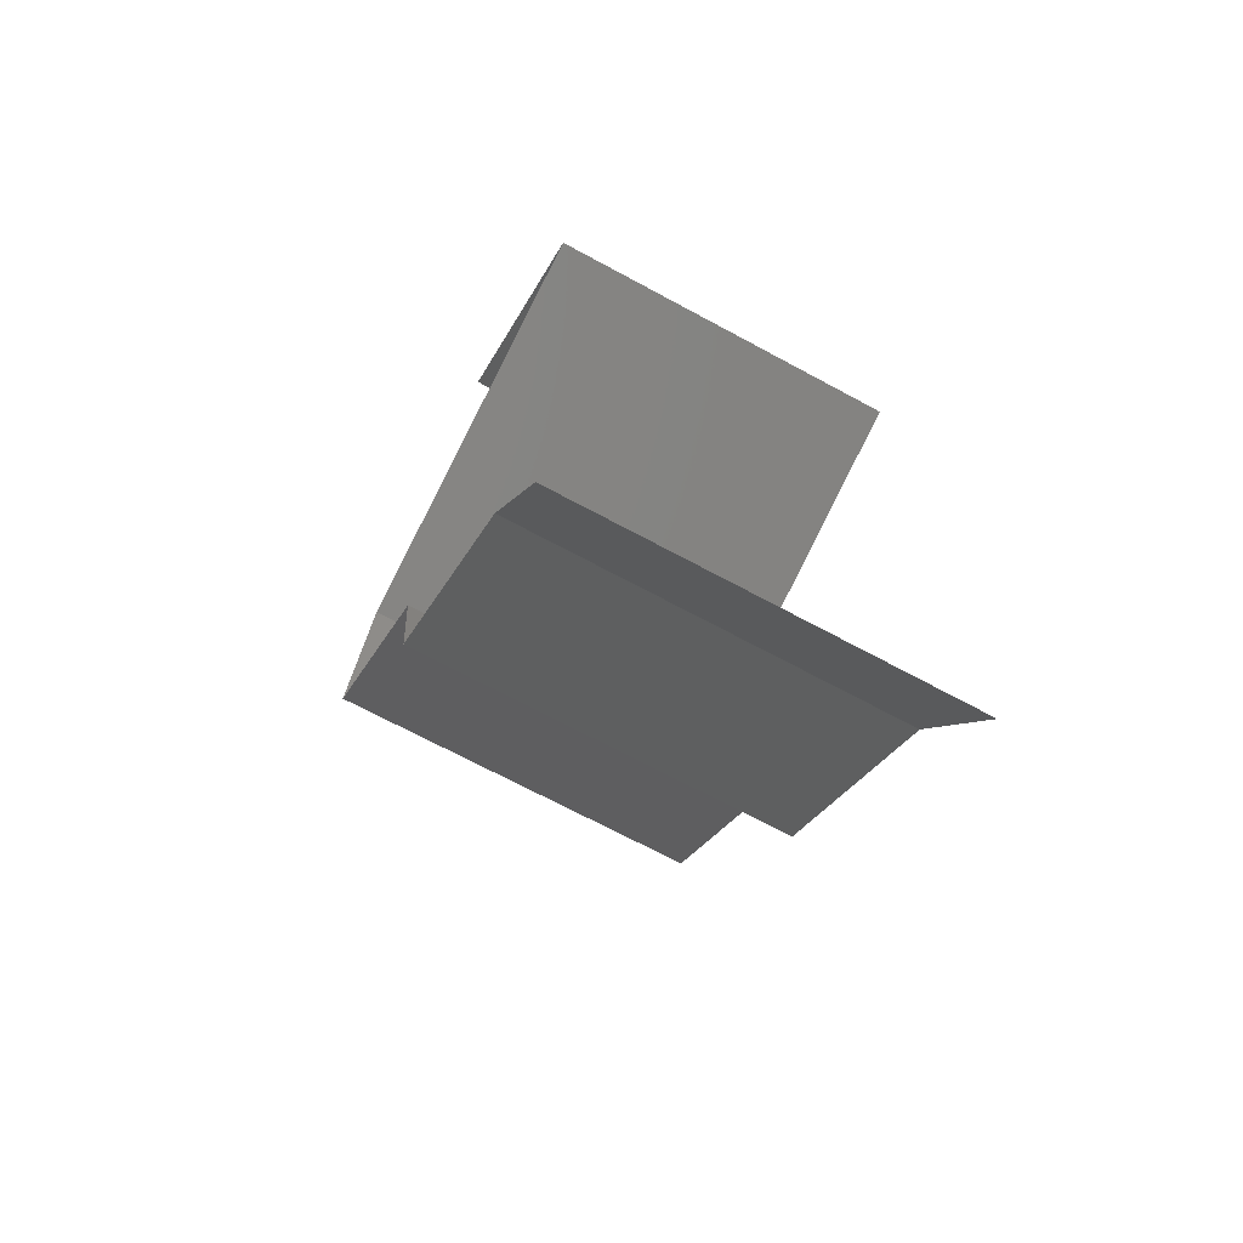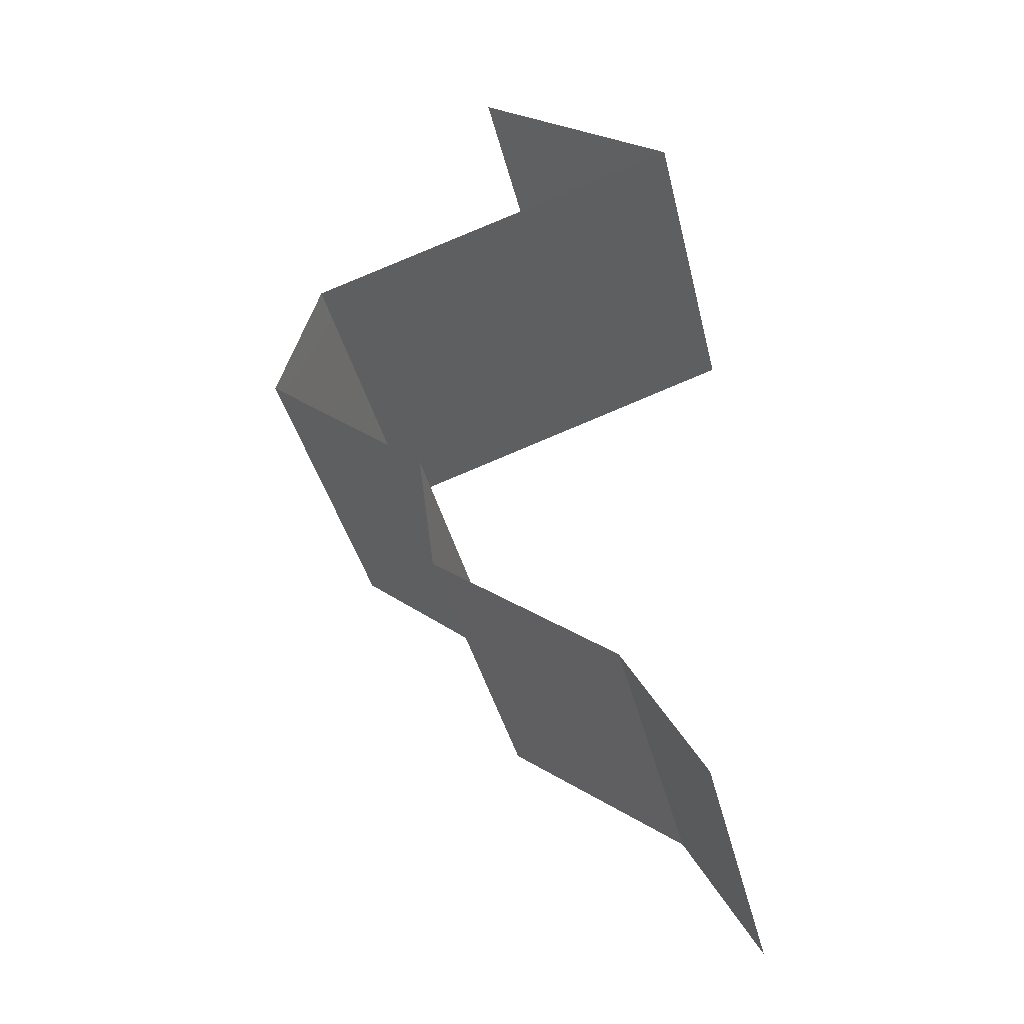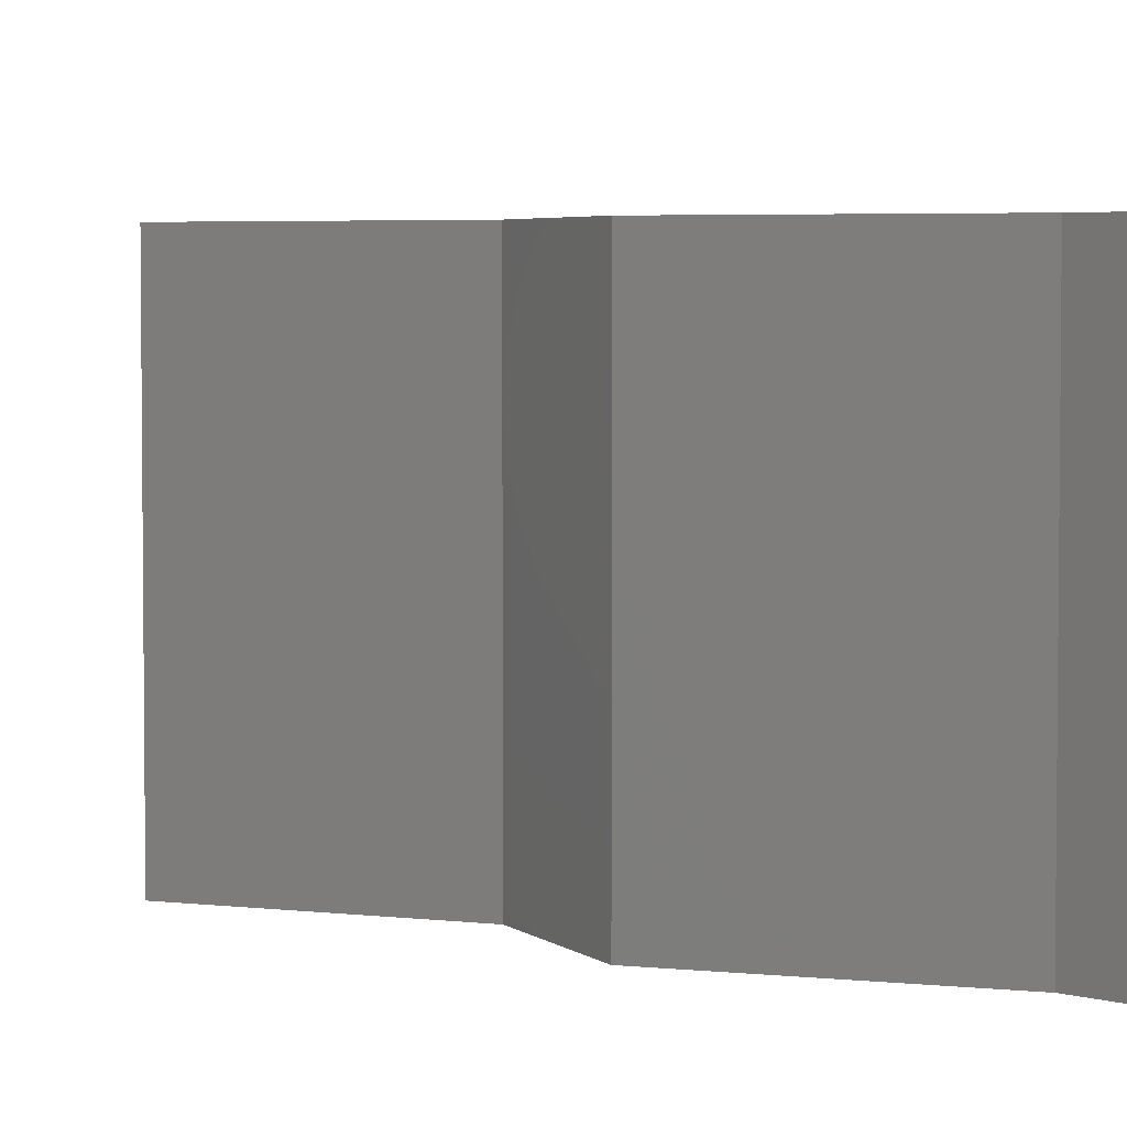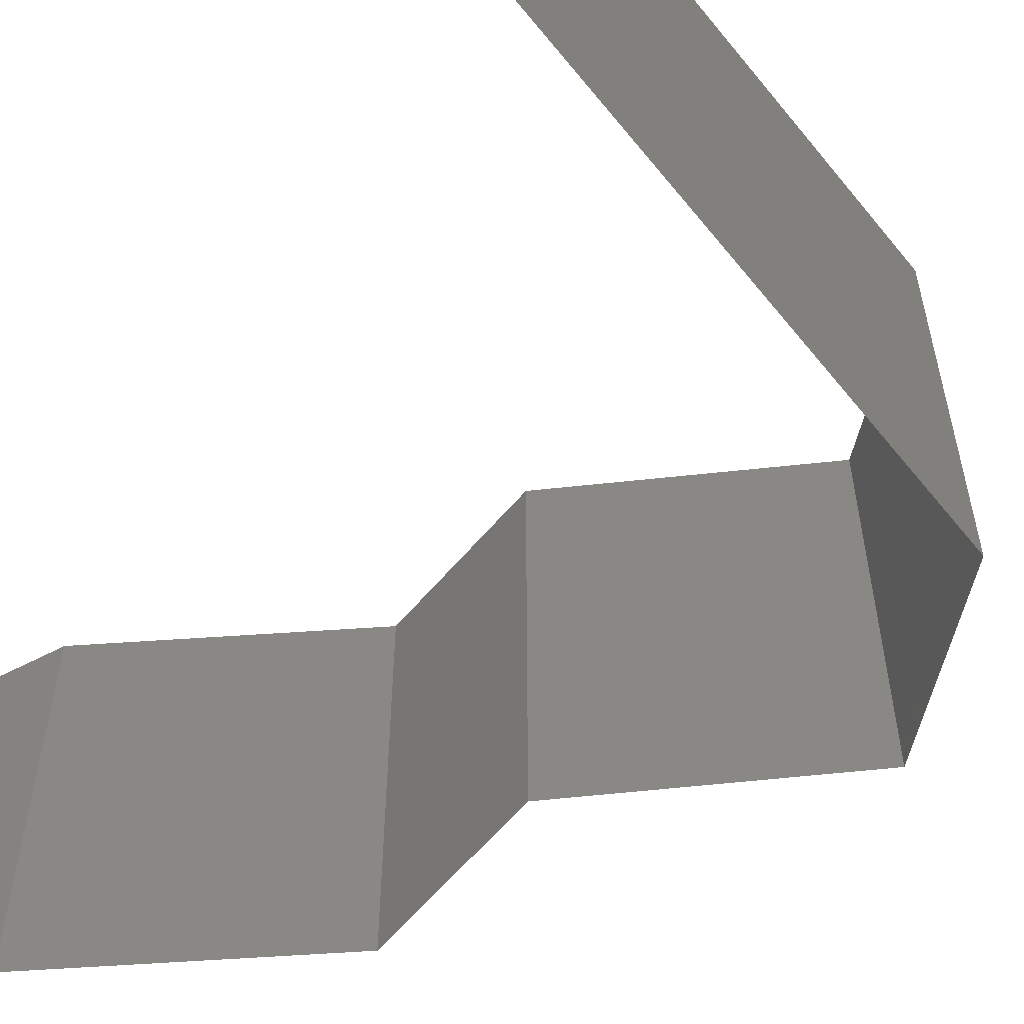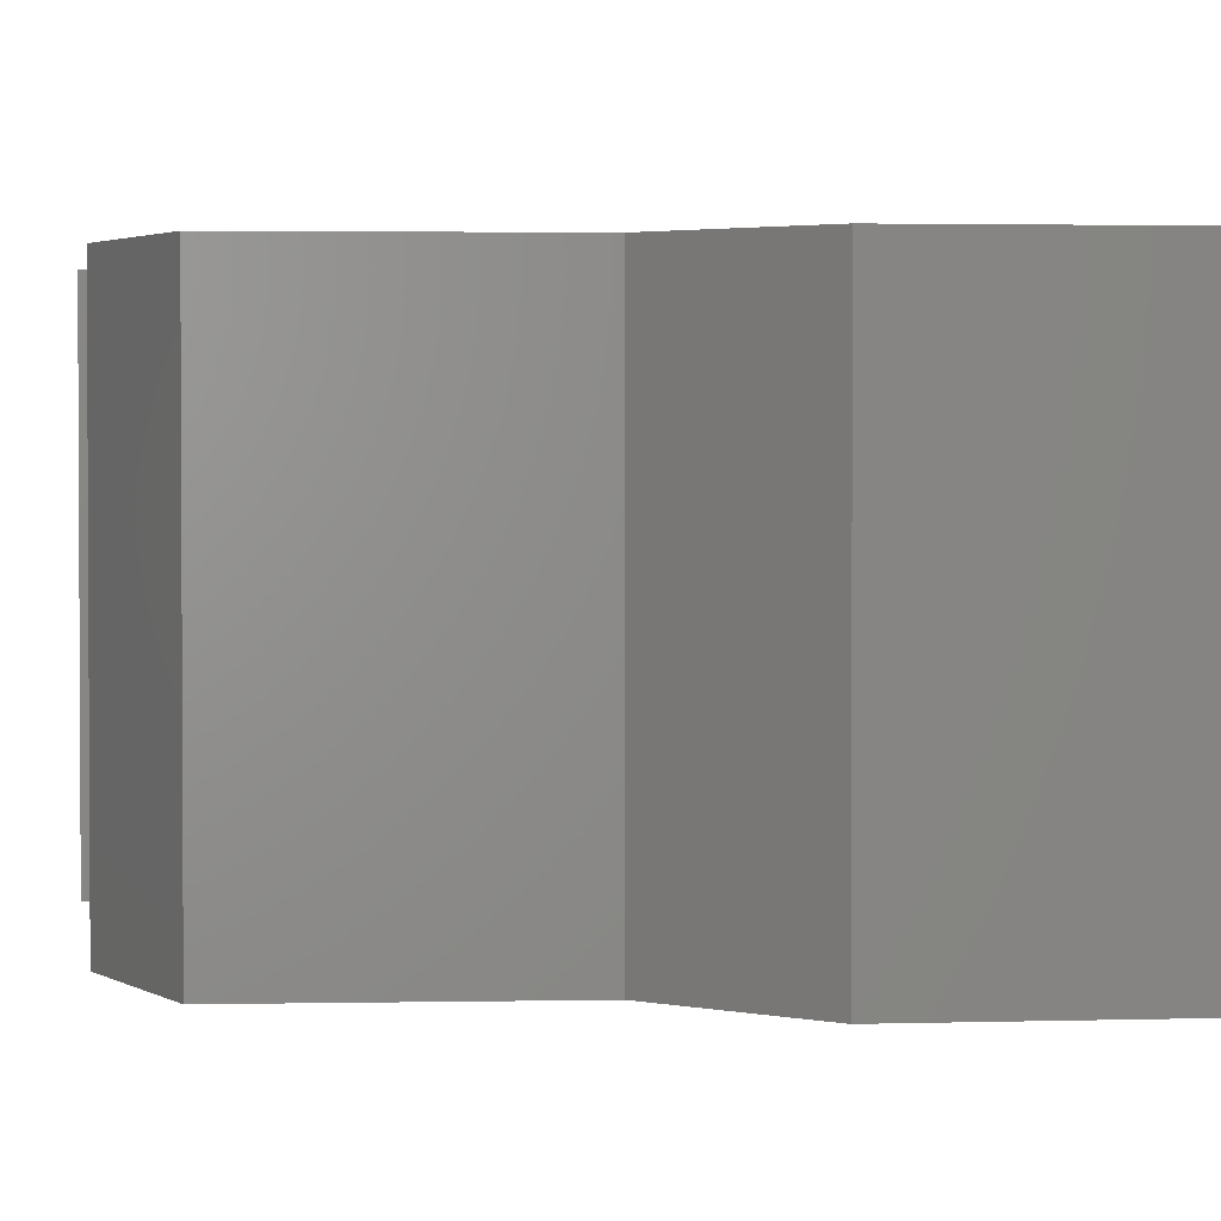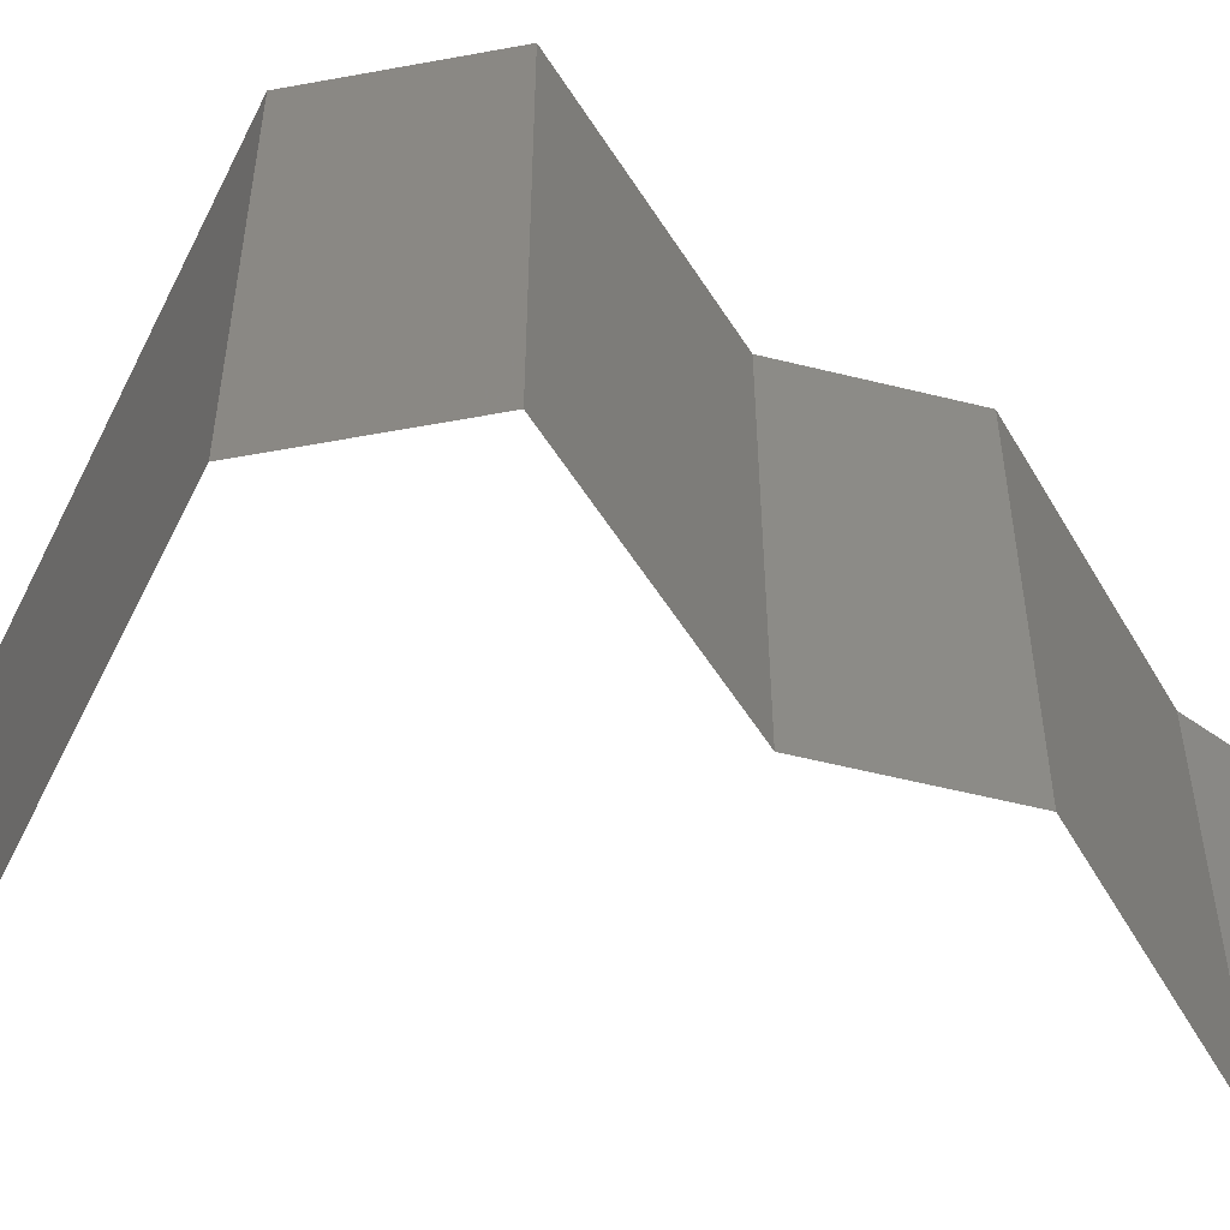
<metadata>
{"format":"stl","ext":"stl","renderer":"f3d","projection":"perspective","resolution":1024,"background":"white","views":[{"elev":-69.1,"azim":61.6,"up":"+Y"},{"elev":-38.3,"azim":13.1,"up":"+Y"},{"elev":4.1,"azim":-16.9,"up":"+Z"},{"elev":-61.4,"azim":147.3,"up":"+Z"},{"elev":2.3,"azim":-43.4,"up":"+Z"},{"elev":-57.2,"azim":-97.0,"up":"+Z"}]}
</metadata>
<code>
# stl→obj: 41 verts, 58 faces
v 0.03569 0.05411 0
v 0.04122 0.0505 0.01
v 0.03016 0.05772 0.01
v 0.03569 0.05411 0.02
v 0.03016 0.05772 0
v 0.03016 0.05772 0.02
v 0.04122 0.0505 0
v 0.04122 0.0505 0.02
v 0.03056 0.04689 0.02
v 0.03395 0.04804 0.009919
v 0.03056 0.04689 0
v 0.02629 0.04545 0.01321
v 0.0199 0.04329 0.02
v 0.0199 0.04329 0.01
v 0.0199 0.04329 0
v 0.02603 0.04536 0.006322
v 0.01757 0.03607 0
v 0.01757 0.03607 0.01
v 0.01874 0.03968 0.005
v 0.01874 0.03968 0.015
v 0.01757 0.03607 0.02
v 0.0265 0.02886 0
v 0.02203 0.03247 0.005676
v 0.0265 0.02886 0.02
v 0.02203 0.03247 0.01427
v 0.0265 0.02886 0.01
v 0.02745 0.02164 0.02
v 0.02697 0.02525 0.015
v 0.02745 0.02164 0.01
v 0.02697 0.02525 0.005
v 0.02745 0.02164 0
v 0.03713 0.01443 0
v 0.03229 0.01804 0.00602
v 0.03713 0.01443 0.02
v 0.03229 0.01804 0.01408
v 0.03713 0.01443 0.01
v 0.03918 0.01082 0.015
v 0.04122 0.007215 0
v 0.04122 0.007215 0.01
v 0.03918 0.01082 0.005
v 0.04122 0.007215 0.02
f 1 2 3
f 2 4 3
f 1 3 5
f 3 4 6
f 2 1 7
f 4 2 8
f 9 8 10
f 2 7 10
f 7 11 10
f 9 10 12
f 13 9 12
f 14 13 12
f 11 15 16
f 15 14 16
f 10 16 12
f 11 16 10
f 16 14 12
f 8 2 10
f 17 18 19
f 13 14 20
f 18 21 20
f 14 15 19
f 18 14 19
f 14 18 20
f 15 17 19
f 21 13 20
f 17 22 23
f 24 21 25
f 22 26 23
f 21 18 25
f 26 25 23
f 25 18 23
f 26 24 25
f 18 17 23
f 27 24 28
f 29 26 30
f 22 31 30
f 26 29 28
f 26 22 30
f 24 26 28
f 31 29 30
f 29 27 28
f 31 32 33
f 34 27 35
f 29 33 35
f 33 36 35
f 27 29 35
f 32 36 33
f 29 31 33
f 36 34 35
f 34 36 37
f 38 39 40
f 36 32 40
f 39 41 37
f 41 34 37
f 39 36 40
f 36 39 37
f 32 38 40

</code>
